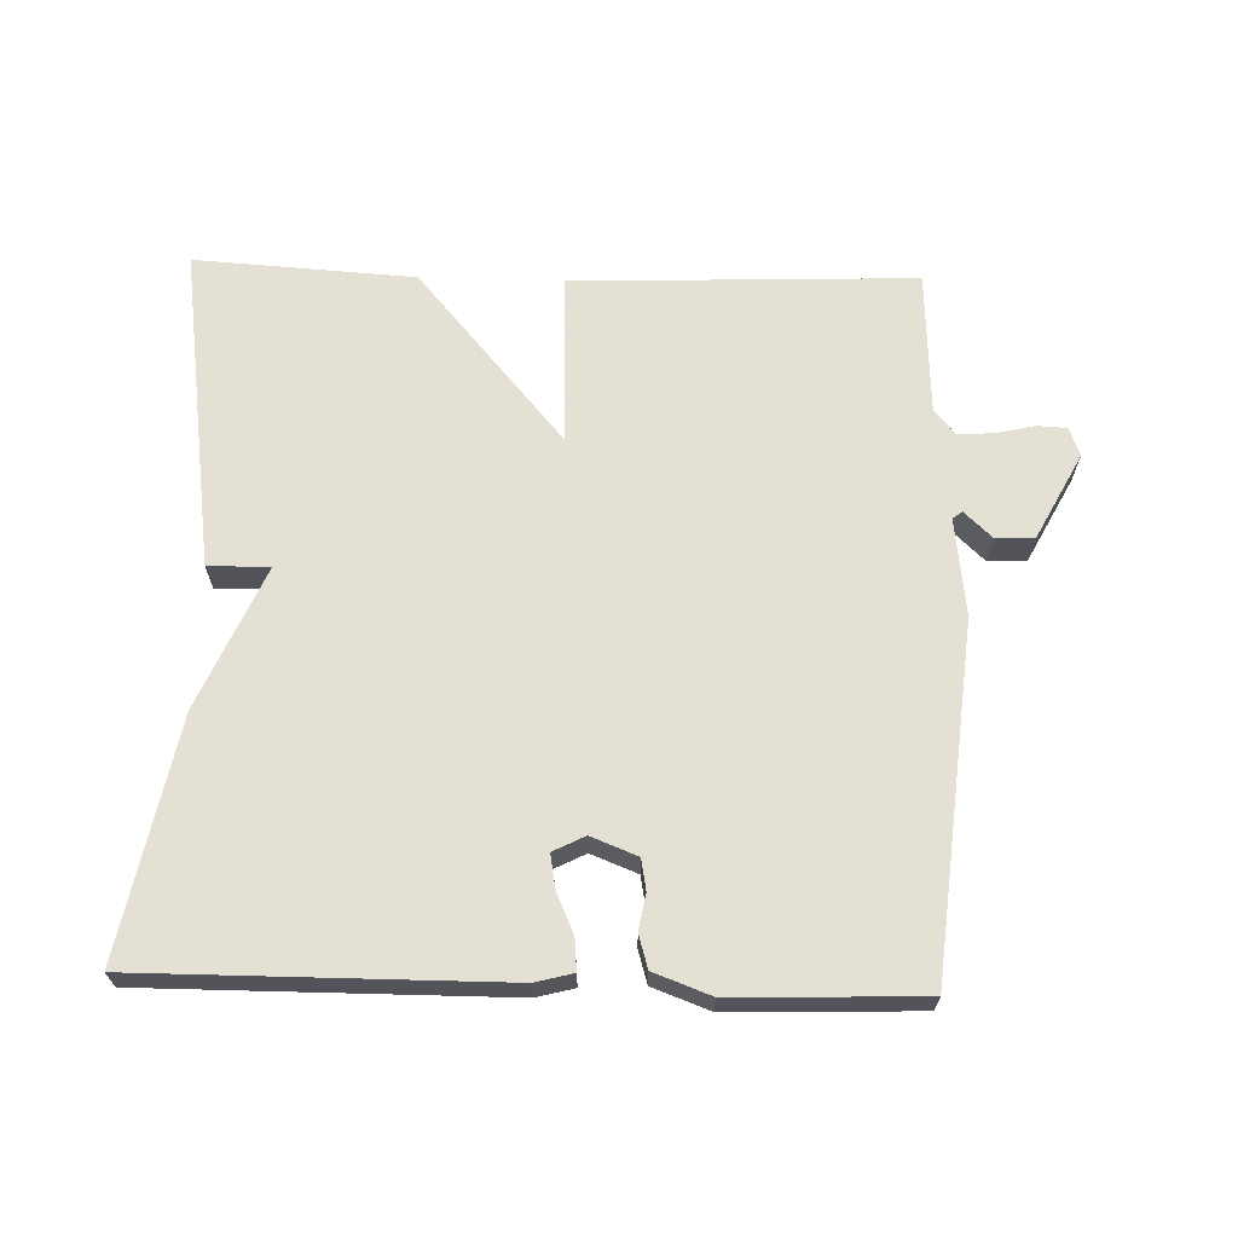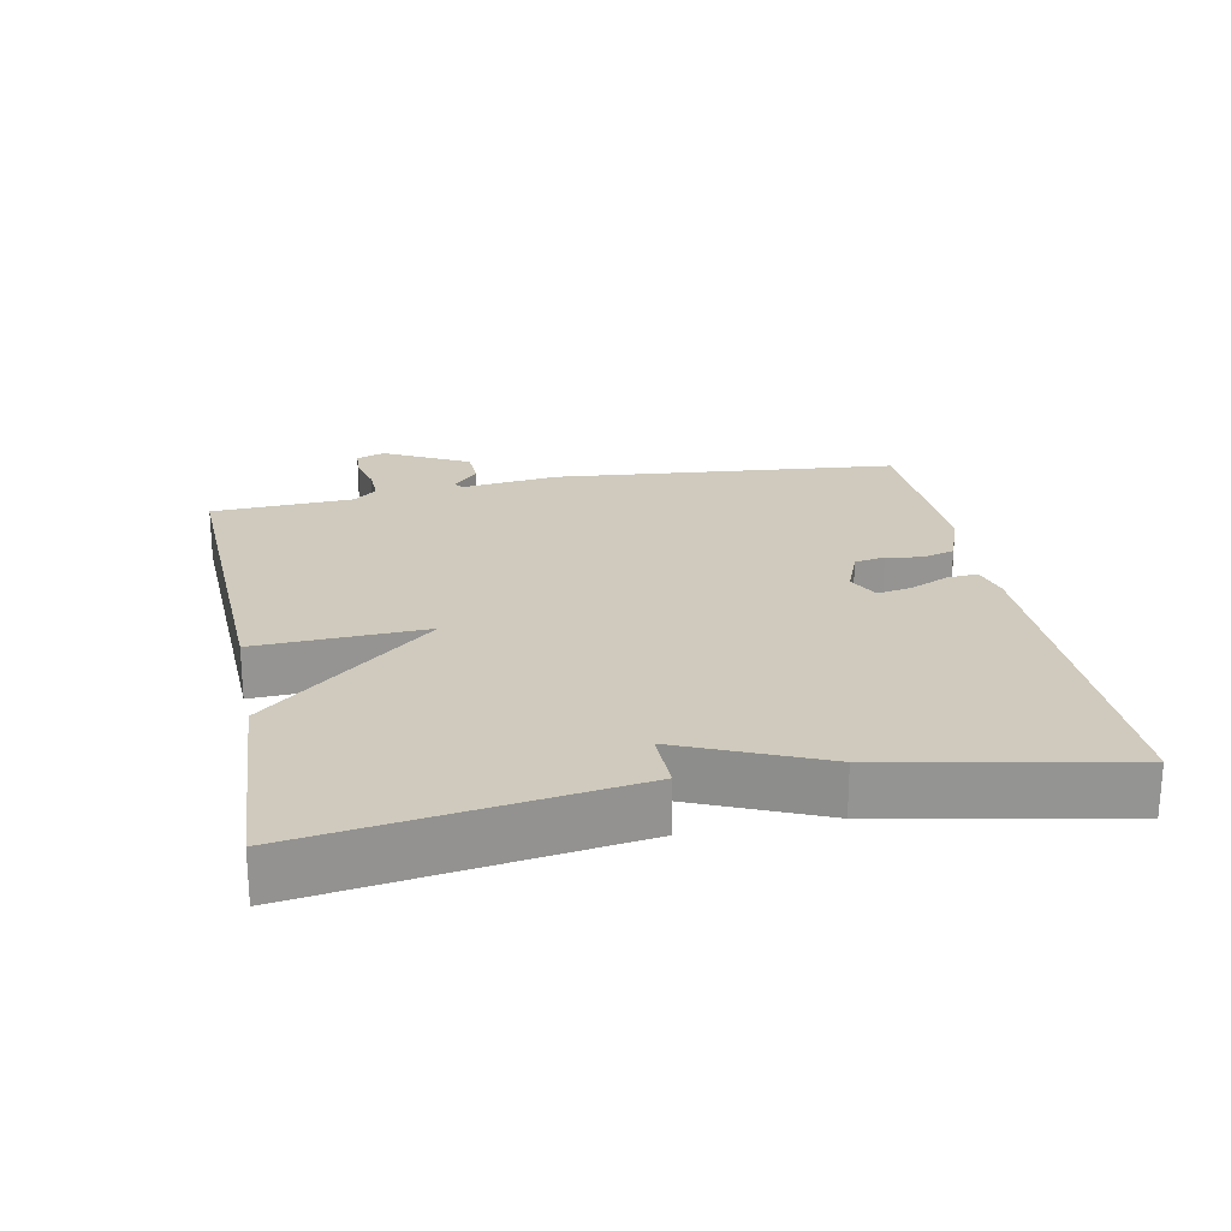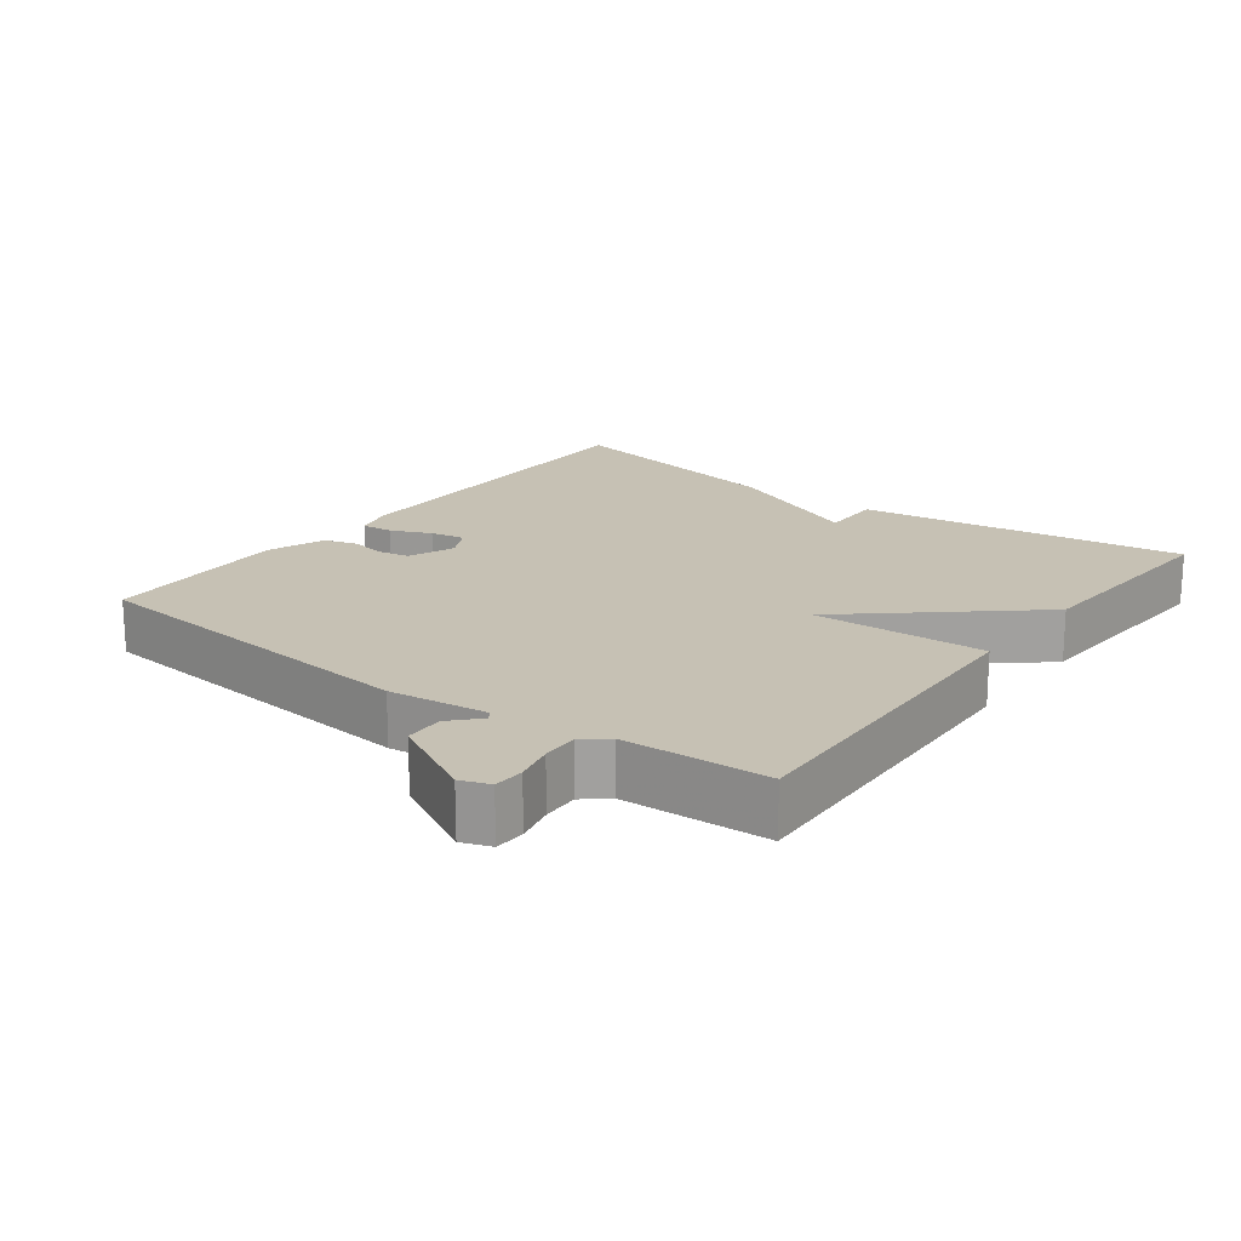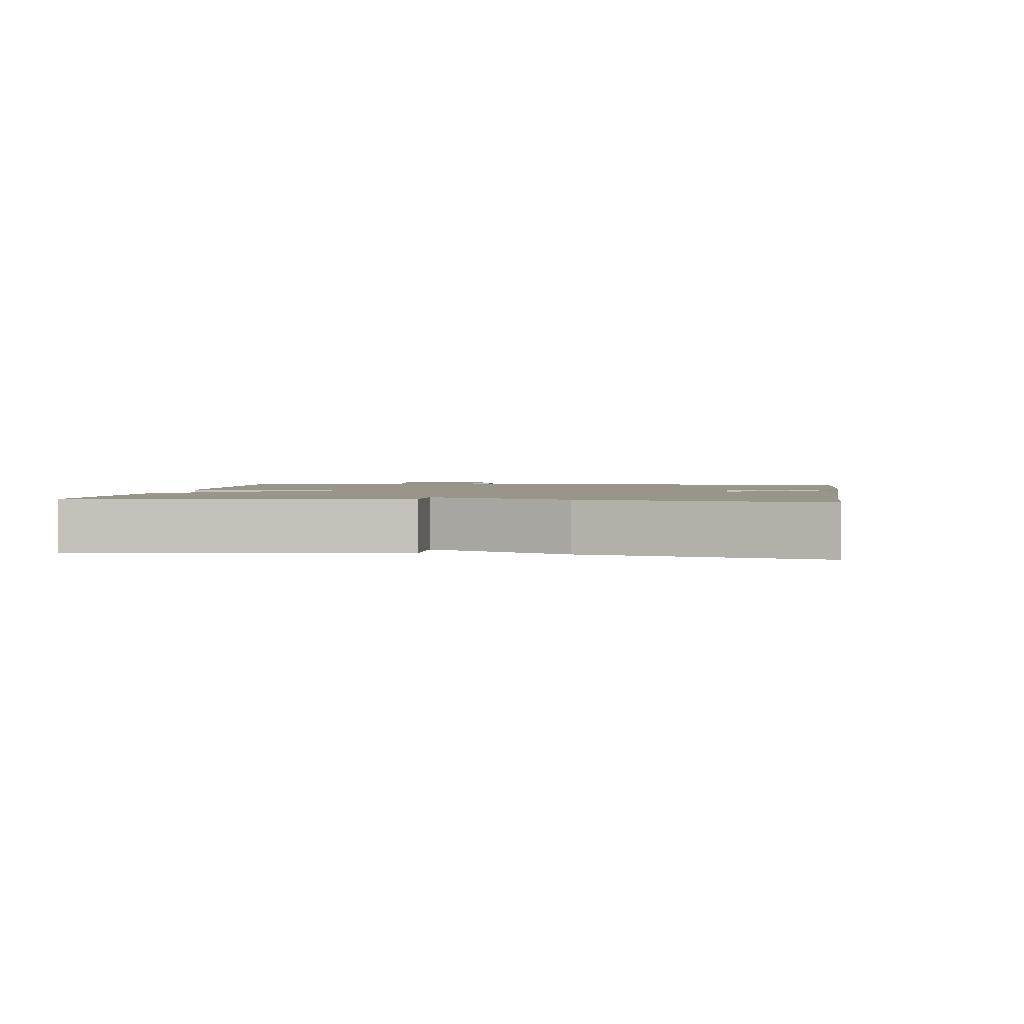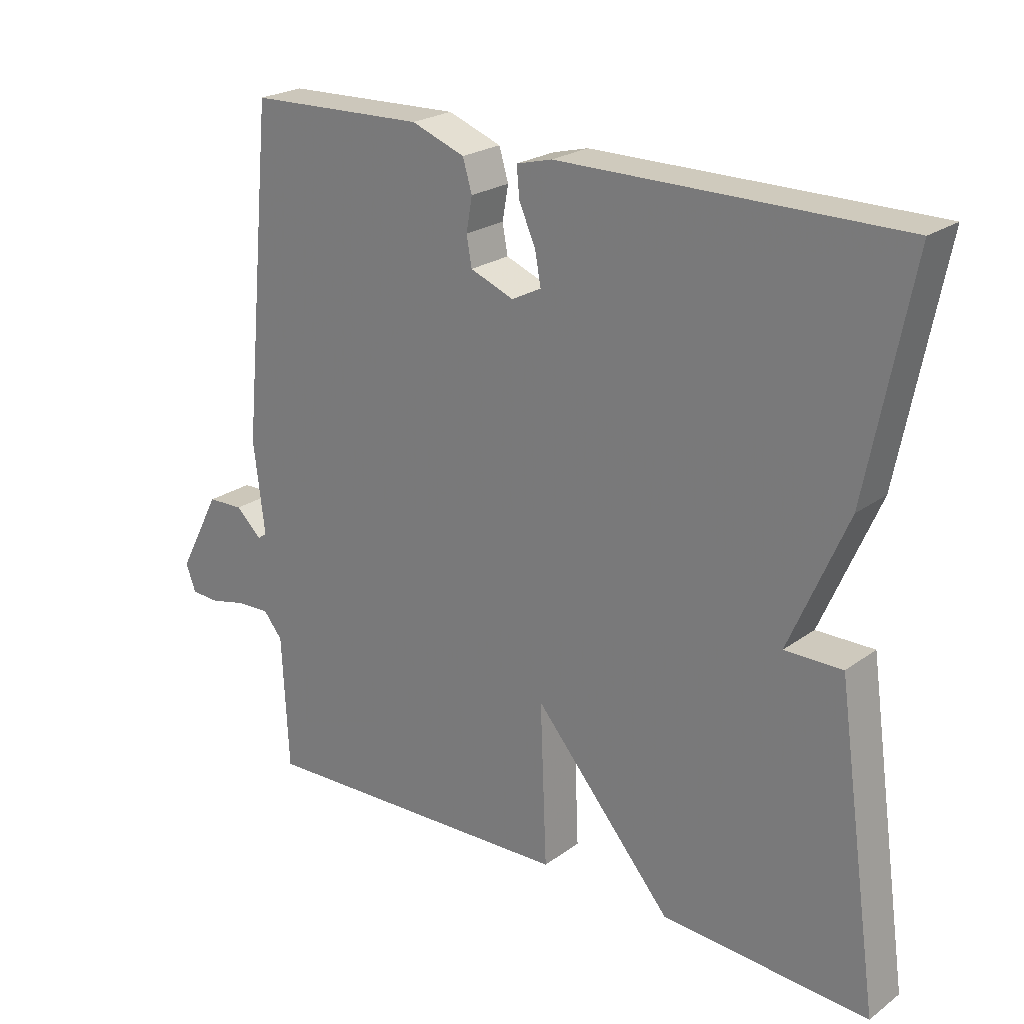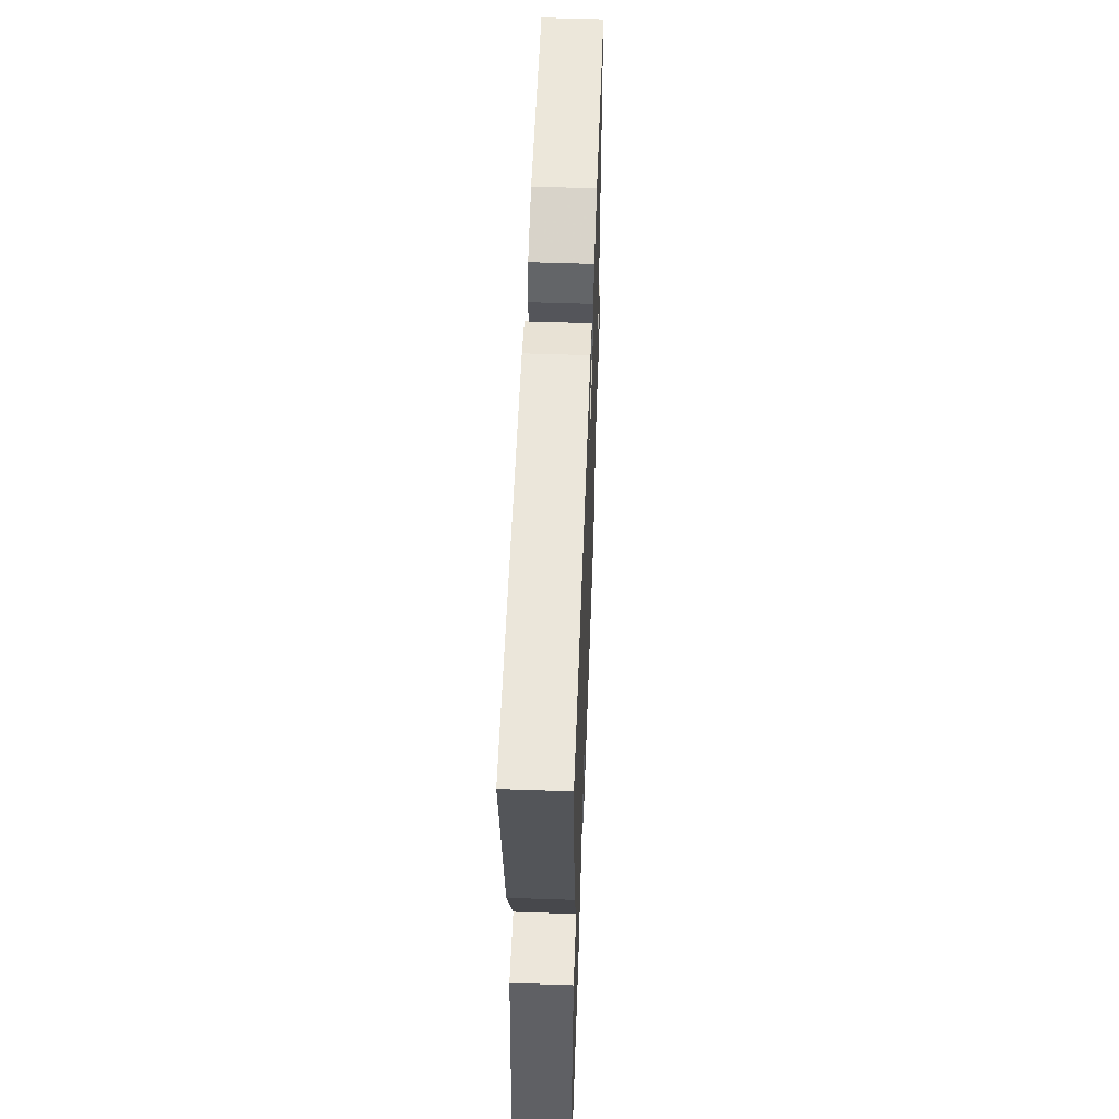
<metadata>
{"format":"obj","ext":"obj","renderer":"f3d","projection":"perspective","resolution":1024,"background":"white","views":[{"elev":66.2,"azim":1.7,"up":"+Y"},{"elev":23.0,"azim":-101.2,"up":"+Y"},{"elev":18.5,"azim":126.9,"up":"+Y"},{"elev":2.0,"azim":-81.5,"up":"+Y"},{"elev":23.2,"azim":-140.3,"up":"+Z"},{"elev":55.0,"azim":-87.9,"up":"+Z"}]}
</metadata>
<code>
v -0.5 0.07 0.5
v 0.011 0.07 0.498
v 0.065 0.07 0.484
v 0.061 0.07 0.439
v 0.036 0.07 0.383
v 0.027 0.07 0.334
v 0.072 0.07 0.311
v 0.138 0.07 0.337
v 0.146 0.07 0.381
v 0.137 0.07 0.432
v 0.151 0.07 0.479
v 0.232 0.07 0.509
v 0.5 0.07 0.5
v 0.548 0.07 0.003
v 0.531 0.07 -0.136
v 0.545 0.07 -0.146
v 0.584 0.07 -0.109
v 0.639 0.07 -0.111
v 0.703 0.07 -0.233
v 0.688 0.07 -0.274
v 0.645 0.07 -0.276
v 0.59 0.07 -0.263
v 0.539 0.07 -0.261
v 0.51 0.07 -0.296
v 0.5 0.07 -0.5
v 0.013 0.07 -0.481
v 0.023 0.07 -0.236
v -0.187 0.07 -0.481
v -0.5 0.07 -0.5
v -0.434 0.07 -0.039
v -0.347 0.07 -0.04
v -0.434 0.07 0.161
v -0.5 0 0.5
v 0.011 0 0.498
v 0.065 0 0.484
v 0.061 0 0.439
v 0.036 0 0.383
v 0.027 0 0.334
v 0.072 0 0.311
v 0.138 0 0.337
v 0.146 0 0.381
v 0.137 0 0.432
v 0.151 0 0.479
v 0.232 0 0.509
v 0.5 0 0.5
v 0.548 0 0.003
v 0.531 0 -0.136
v 0.545 0 -0.146
v 0.584 0 -0.109
v 0.639 0 -0.111
v 0.703 0 -0.233
v 0.688 0 -0.274
v 0.645 0 -0.276
v 0.59 0 -0.263
v 0.539 0 -0.261
v 0.51 0 -0.296
v 0.5 0 -0.5
v 0.013 0 -0.481
v 0.023 0 -0.236
v -0.187 0 -0.481
v -0.5 0 -0.5
v -0.434 0 -0.039
v -0.347 0 -0.04
v -0.434 0 0.161
f 3 4 5
f 2 3 5
f 1 2 5
f 32 1 5
f 31 32 5
f 29 30 31
f 28 29 31
f 27 28 31
f 24 25 26 27
f 23 24 27 31
f 22 23 31
f 20 21 22
f 19 20 22
f 18 19 22
f 17 18 22
f 16 17 22
f 15 16 22 31
f 13 14 15
f 12 13 15
f 11 12 15
f 10 11 15
f 9 10 15
f 8 9 15
f 7 8 15 31
f 6 7 31
f 5 6 31
f 37 36 35
f 37 35 34
f 37 34 33
f 37 33 64
f 37 64 63
f 63 62 61
f 63 61 60
f 63 60 59
f 59 58 57 56
f 63 59 56 55
f 63 55 54
f 54 53 52
f 54 52 51
f 54 51 50
f 54 50 49
f 54 49 48
f 63 54 48 47
f 47 46 45
f 47 45 44
f 47 44 43
f 47 43 42
f 47 42 41
f 47 41 40
f 63 47 40 39
f 63 39 38
f 63 38 37
f 1 33 34 2
f 2 34 35 3
f 3 35 36 4
f 4 36 37 5
f 5 37 38 6
f 6 38 39 7
f 7 39 40 8
f 8 40 41 9
f 9 41 42 10
f 10 42 43 11
f 11 43 44 12
f 12 44 45 13
f 13 45 46 14
f 14 46 47 15
f 15 47 48 16
f 16 48 49 17
f 17 49 50 18
f 18 50 51 19
f 19 51 52 20
f 20 52 53 21
f 21 53 54 22
f 22 54 55 23
f 23 55 56 24
f 24 56 57 25
f 25 57 58 26
f 26 58 59 27
f 27 59 60 28
f 28 60 61 29
f 29 61 62 30
f 30 62 63 31
f 31 63 64 32
f 32 64 33 1

</code>
